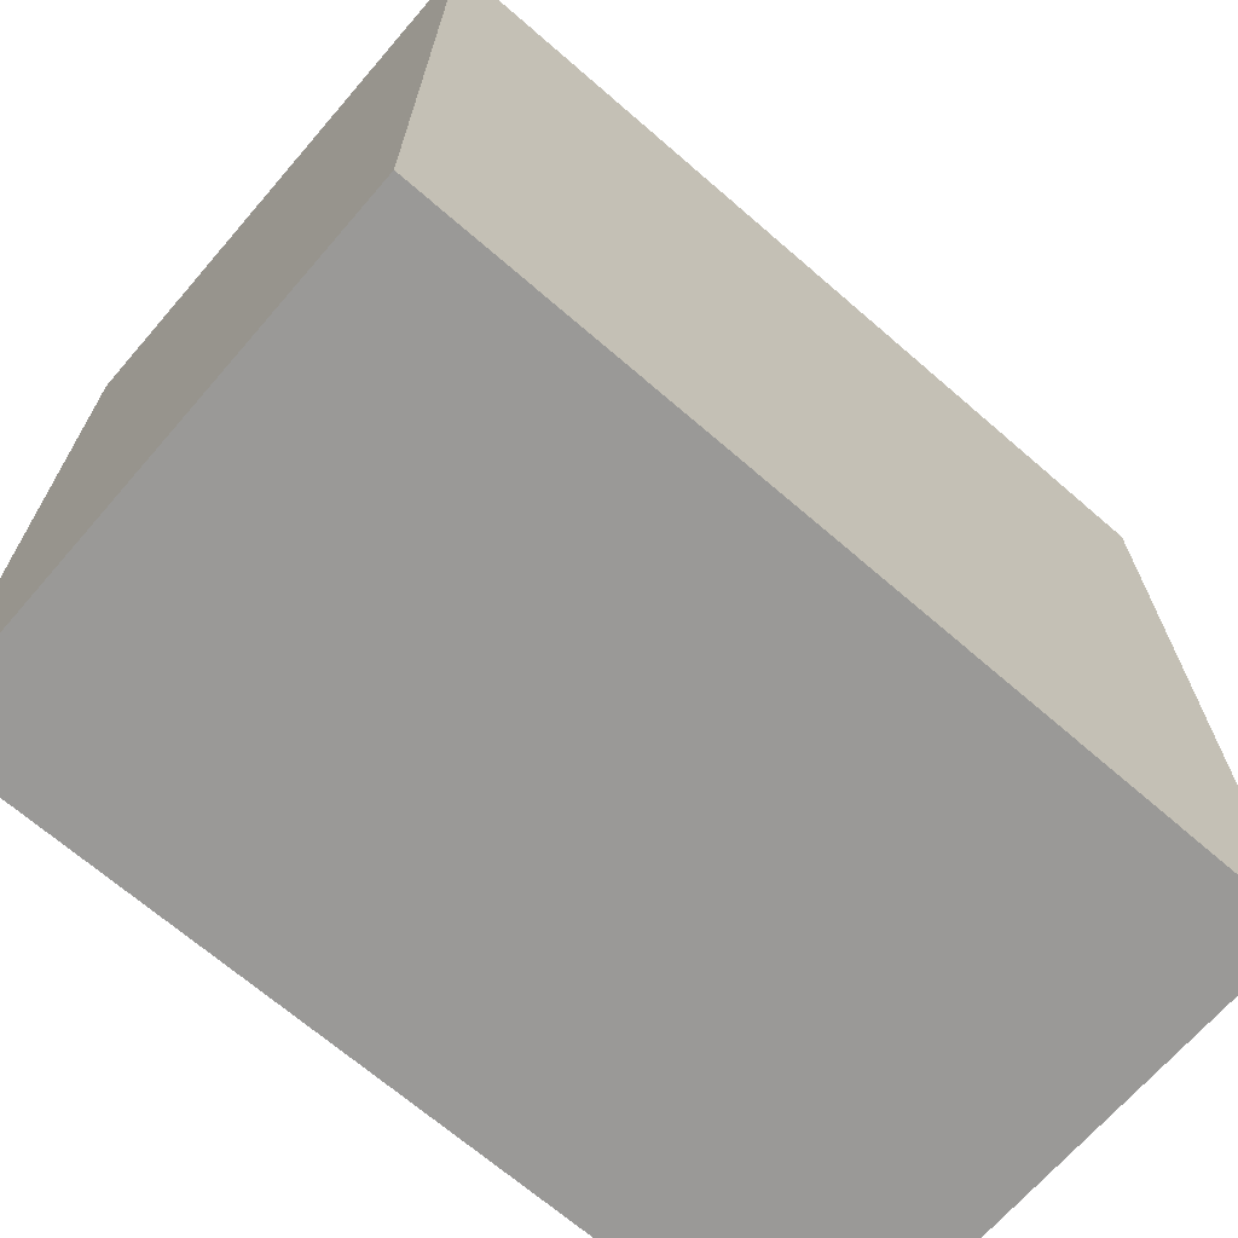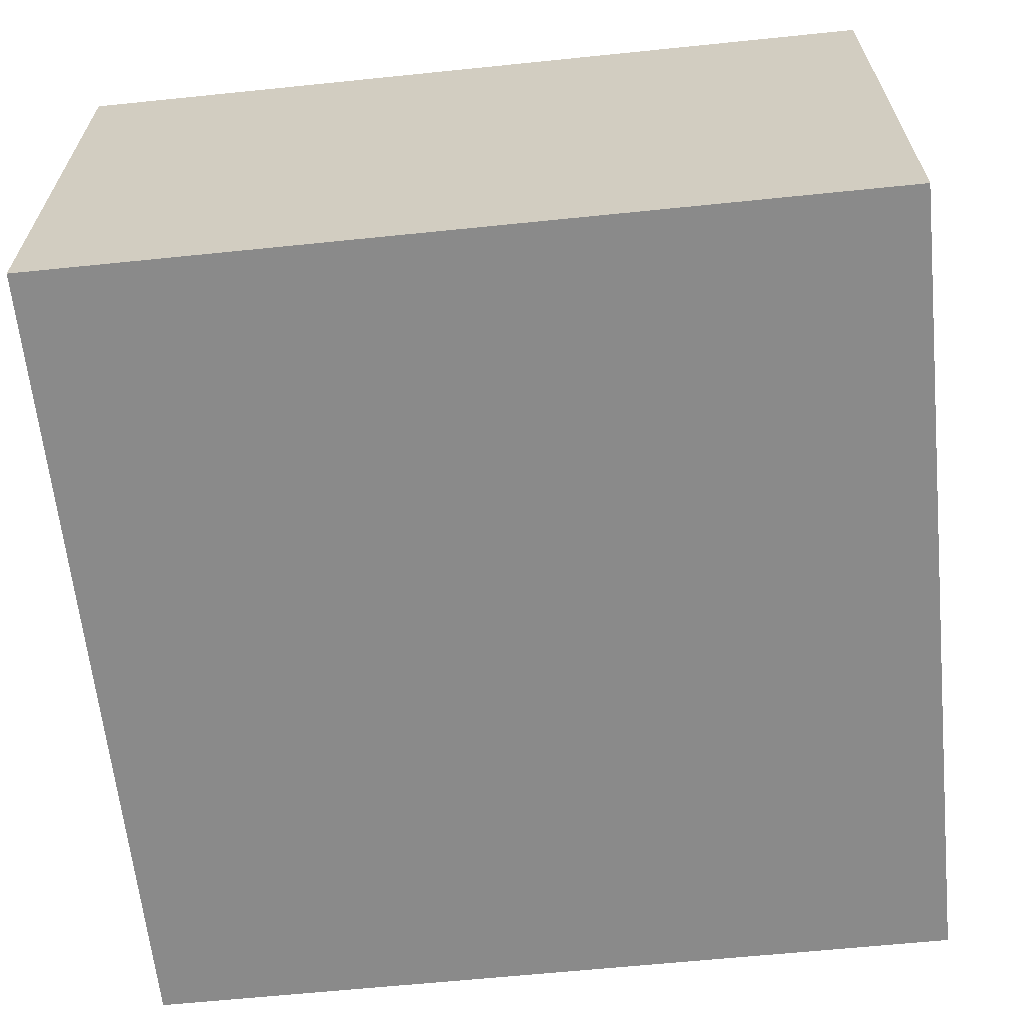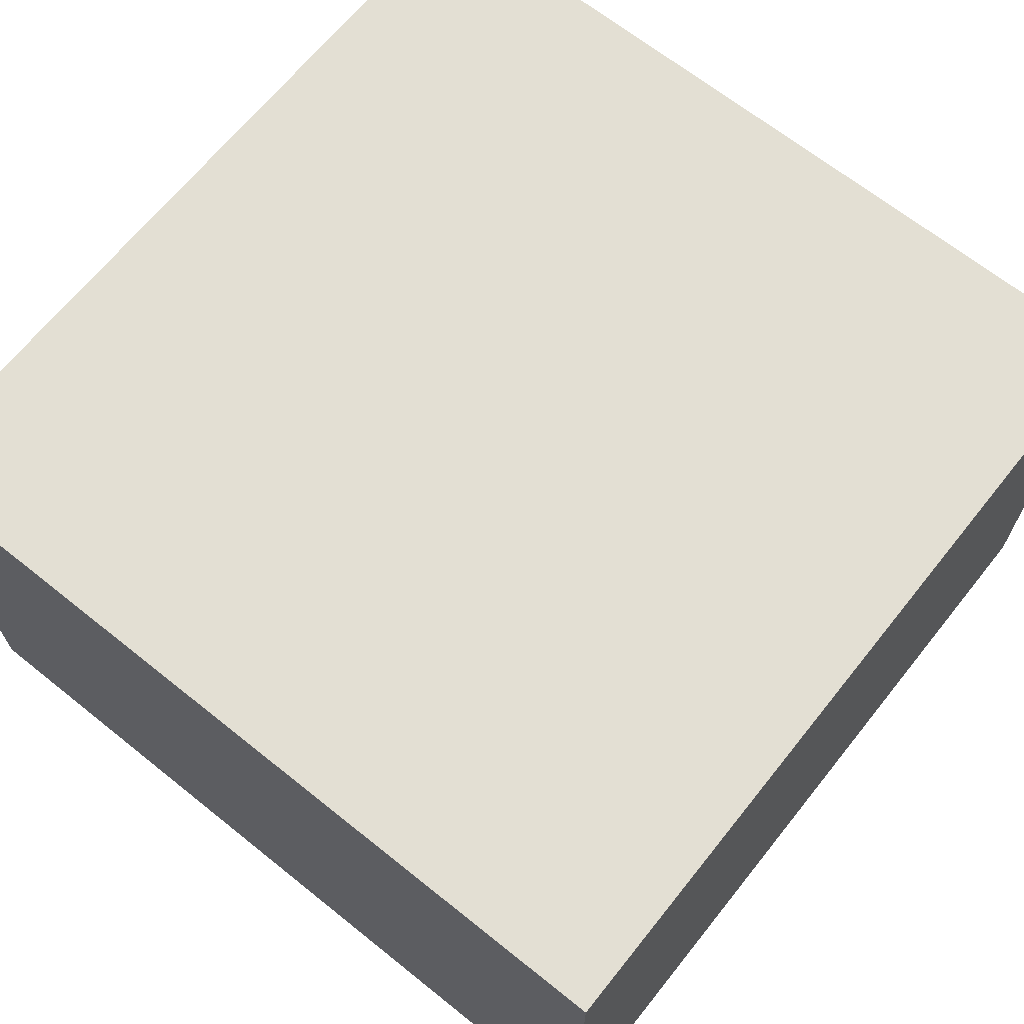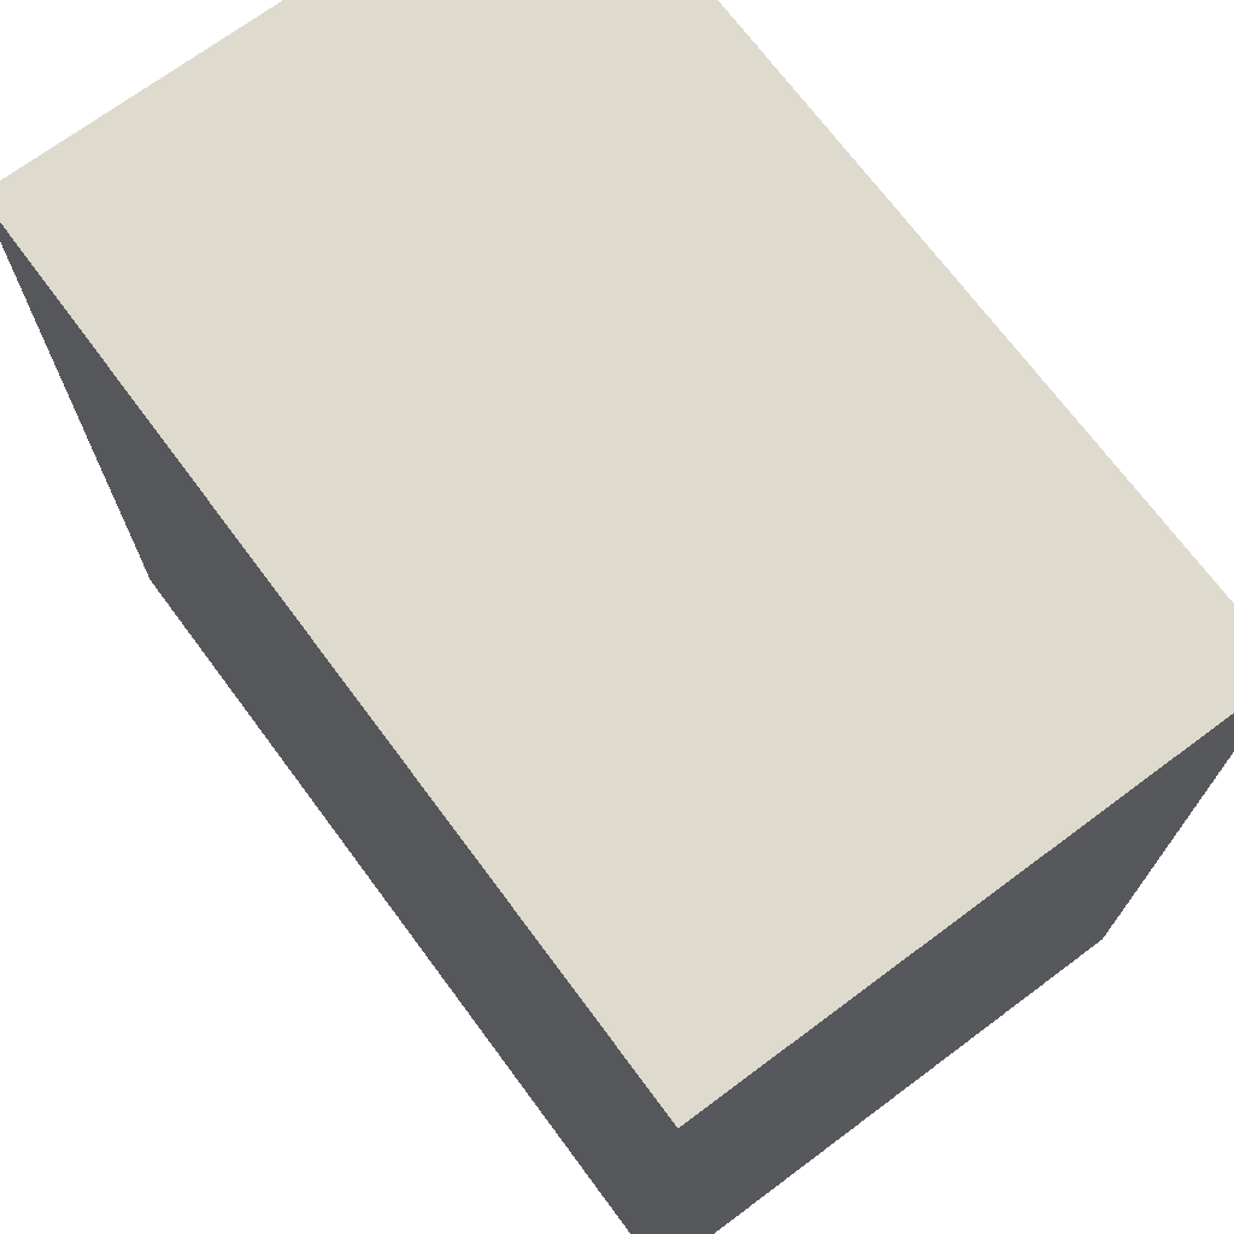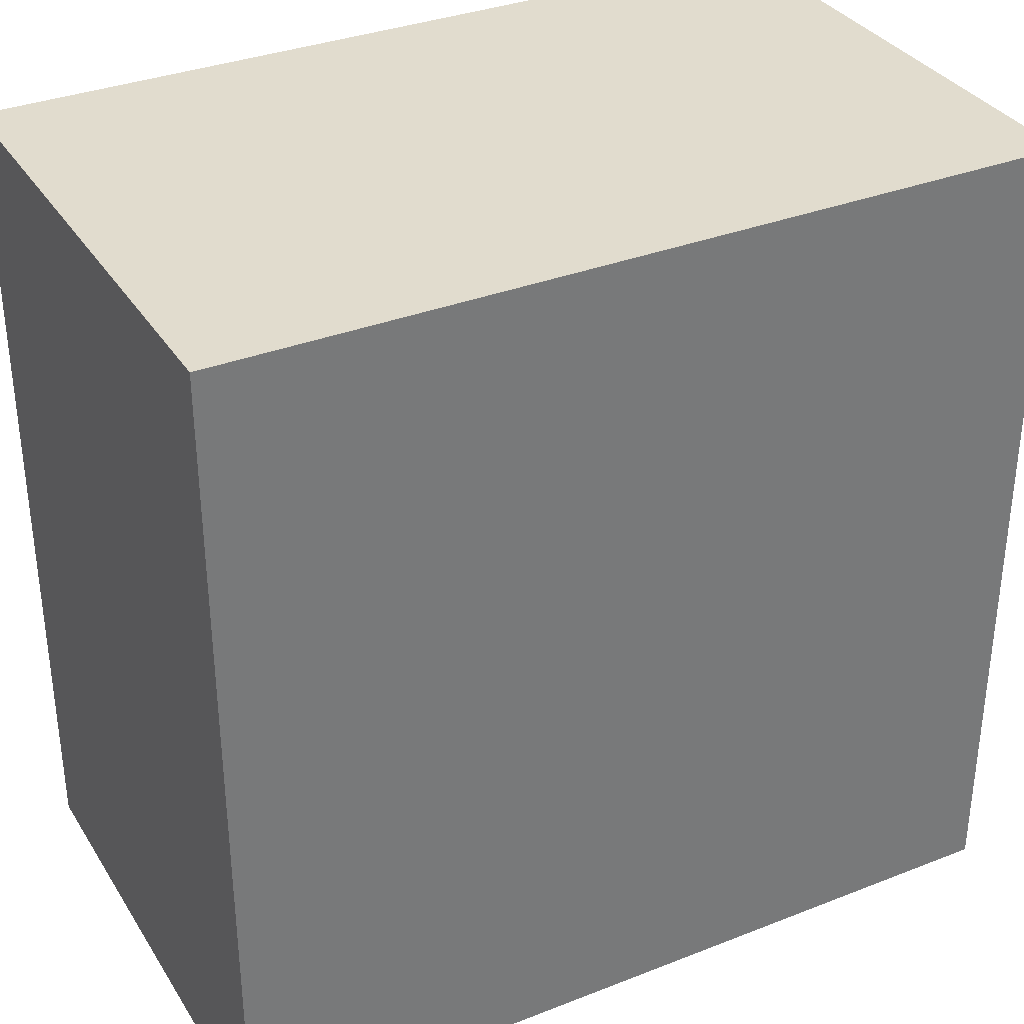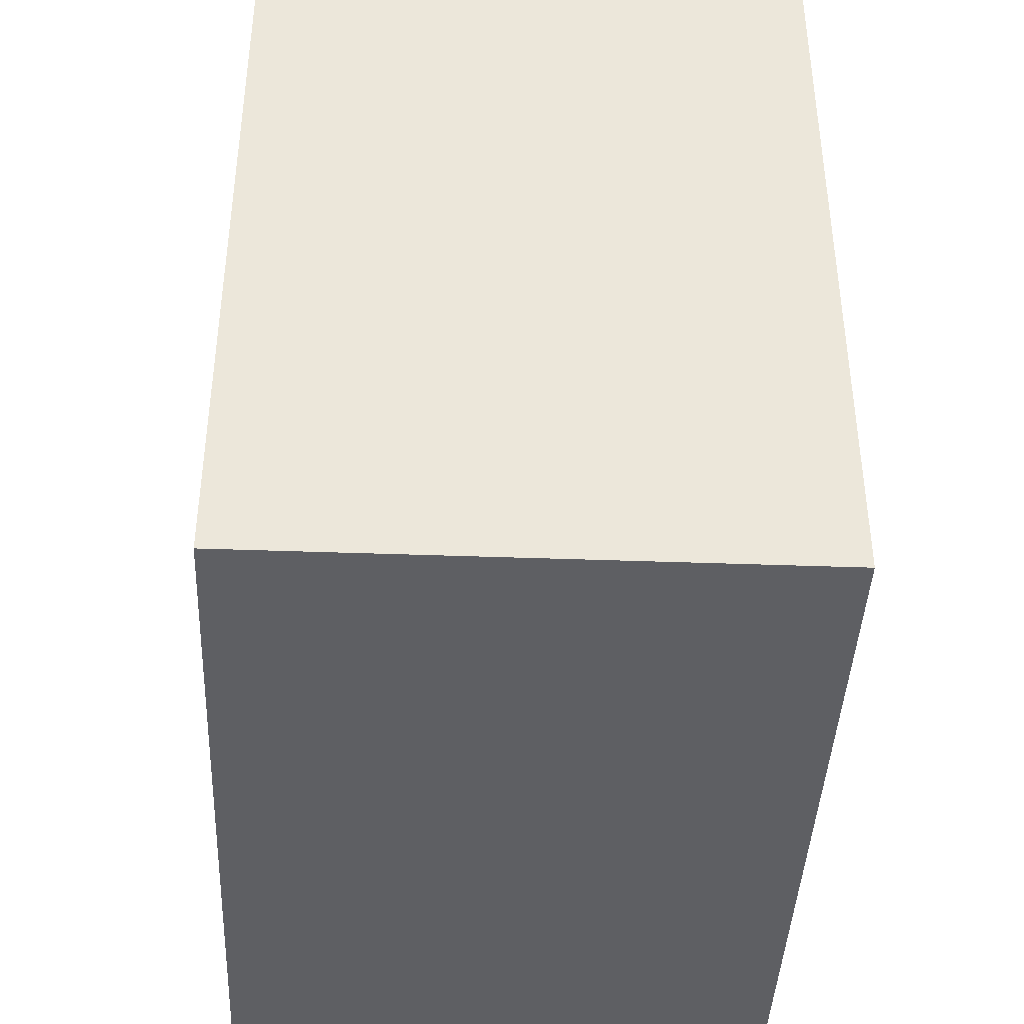
<metadata>
{"format":"obj","ext":"obj","renderer":"f3d","projection":"perspective","resolution":1024,"background":"white","views":[{"elev":-68.9,"azim":-40.9,"up":"+Z"},{"elev":-63.4,"azim":-84.1,"up":"+Y"},{"elev":67.1,"azim":-141.3,"up":"+Y"},{"elev":71.3,"azim":53.4,"up":"+Z"},{"elev":34.1,"azim":-27.9,"up":"+Z"},{"elev":-41.6,"azim":-92.5,"up":"+Z"}]}
</metadata>
<code>
v -2 0 2
v -2 2.5 2
v -2 0 -2
v -2 2.5 -2
v 2 0 2
v 2 2.5 2
v 2 0 -2
v 2 2.5 -2
f 3 2 1
f 7 4 3
f 5 8 7
f 1 6 5
f 1 7 3
f 6 4 8
f 3 4 2
f 7 8 4
f 5 6 8
f 1 2 6
f 1 5 7
f 6 2 4

</code>
